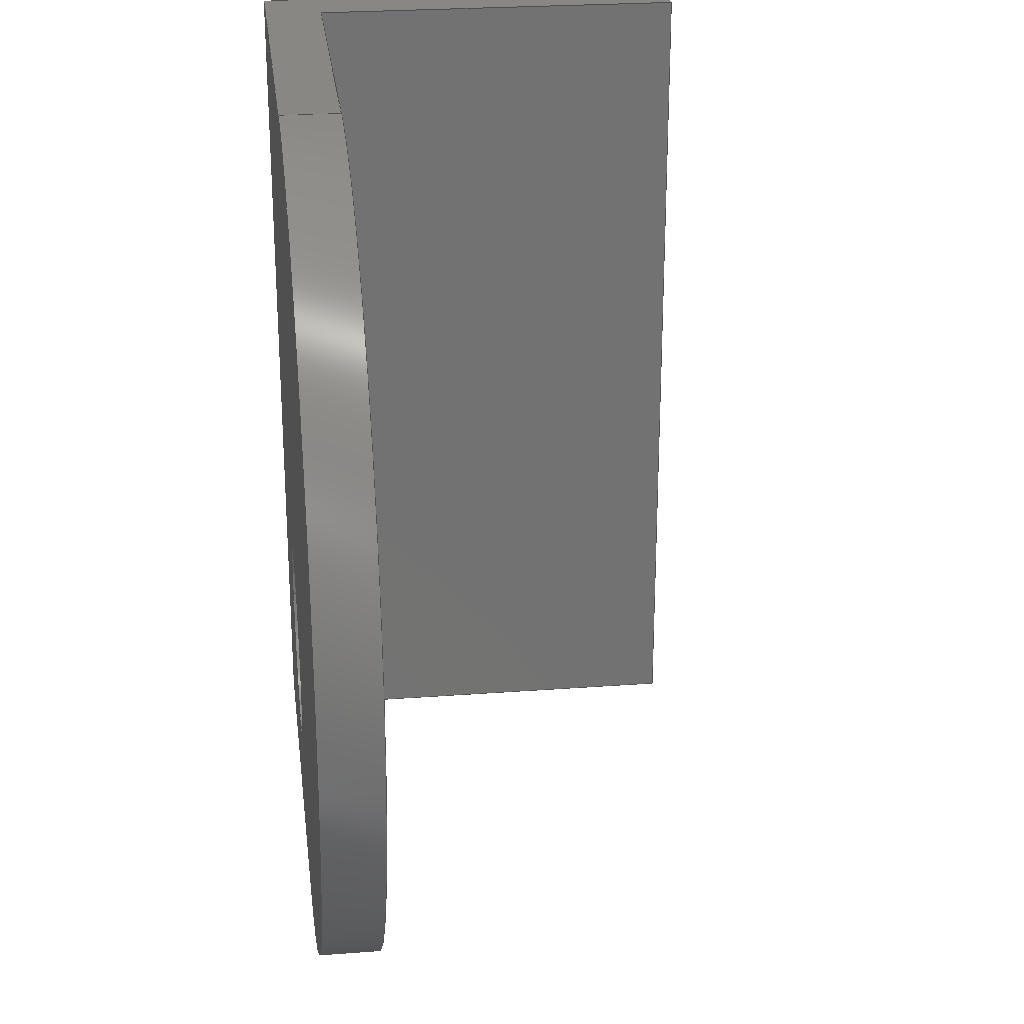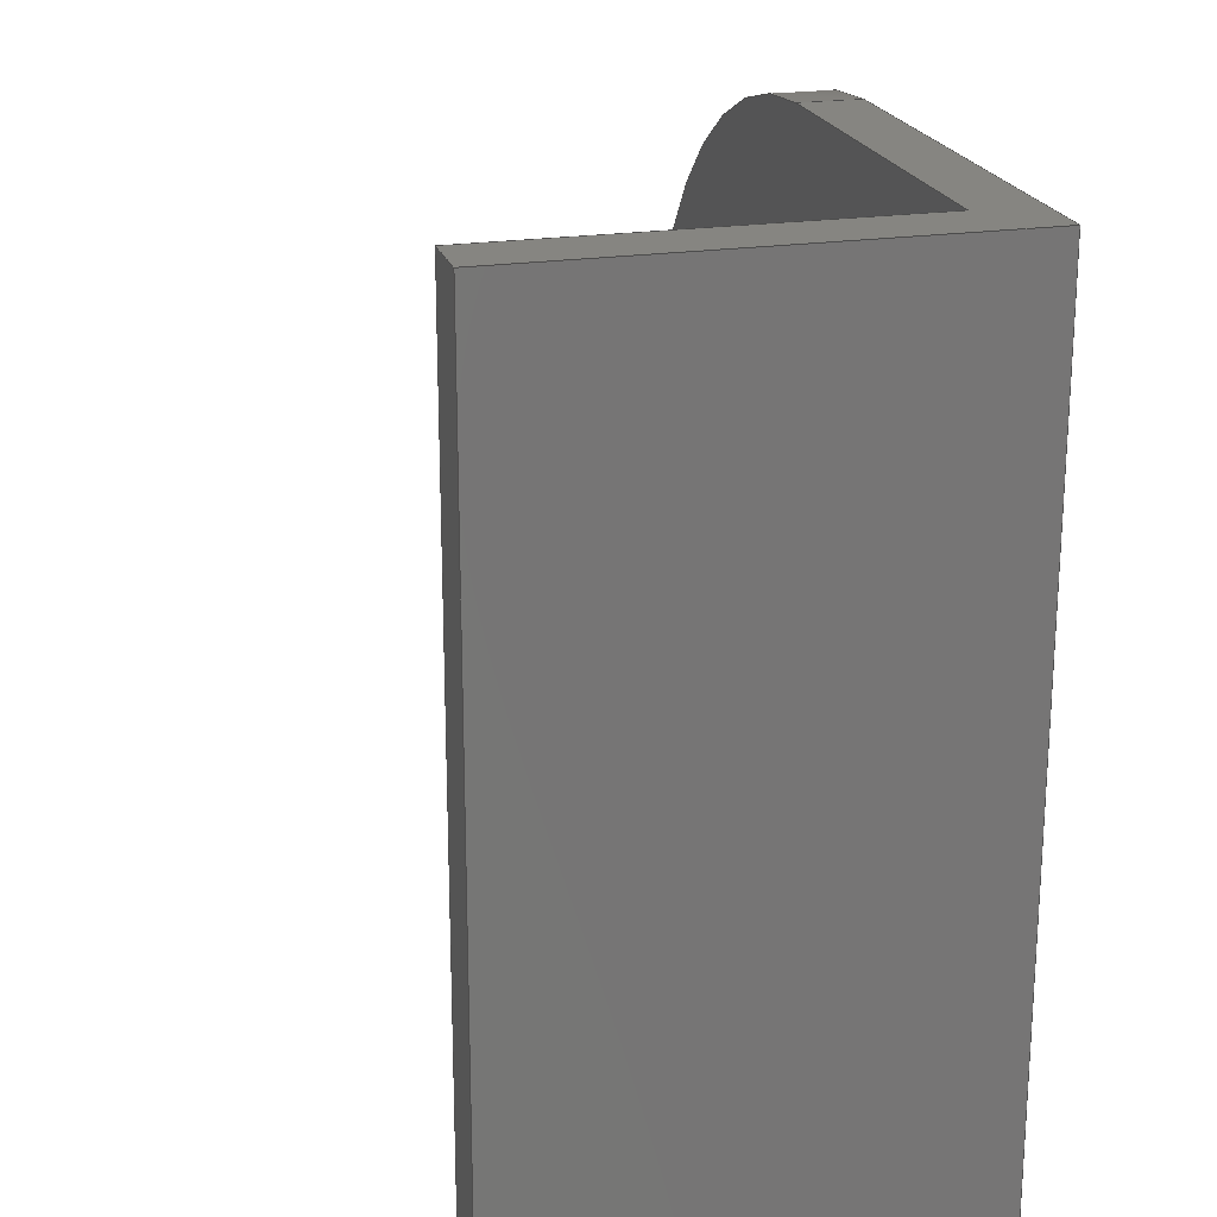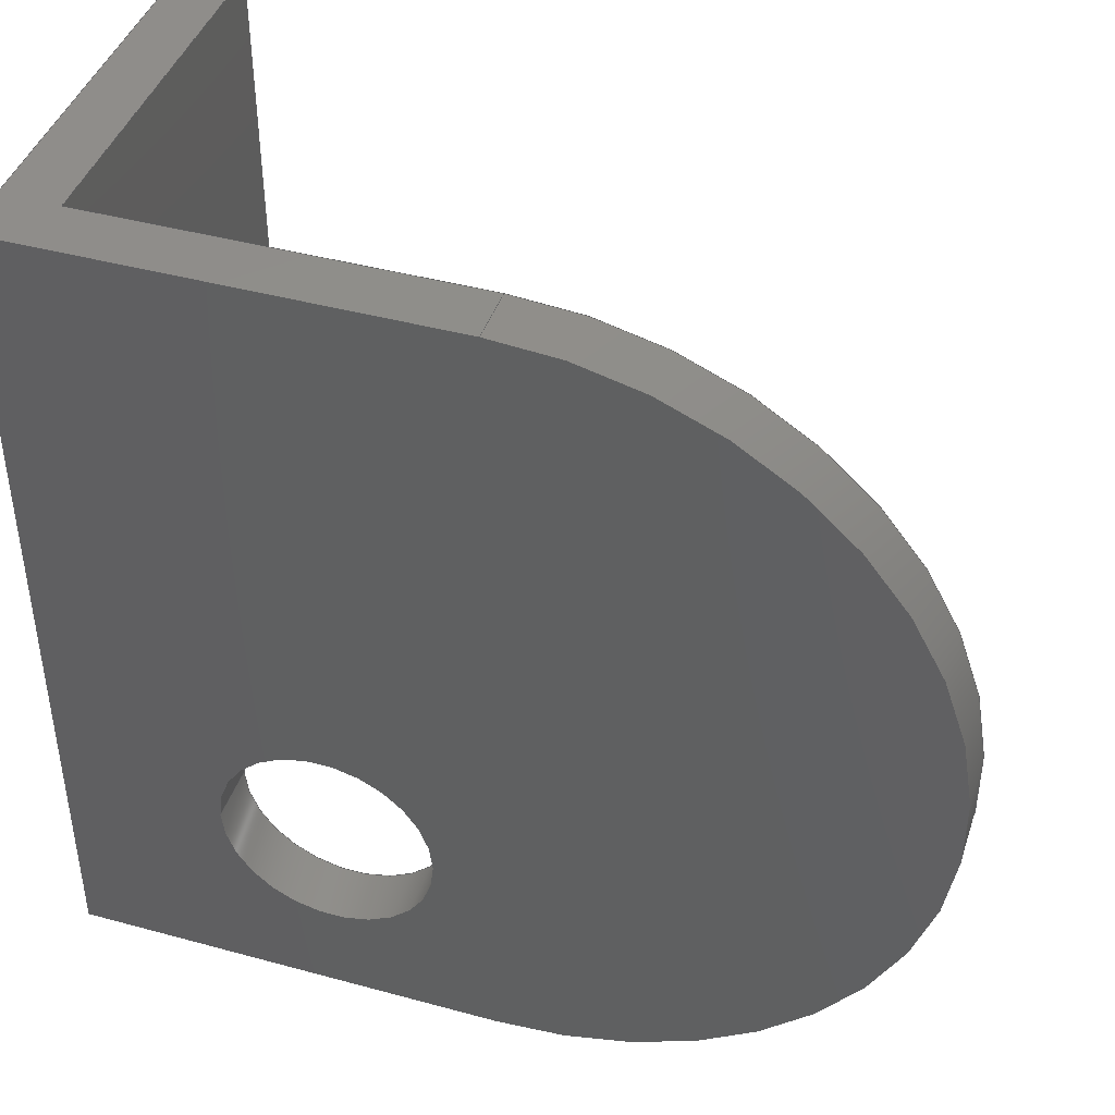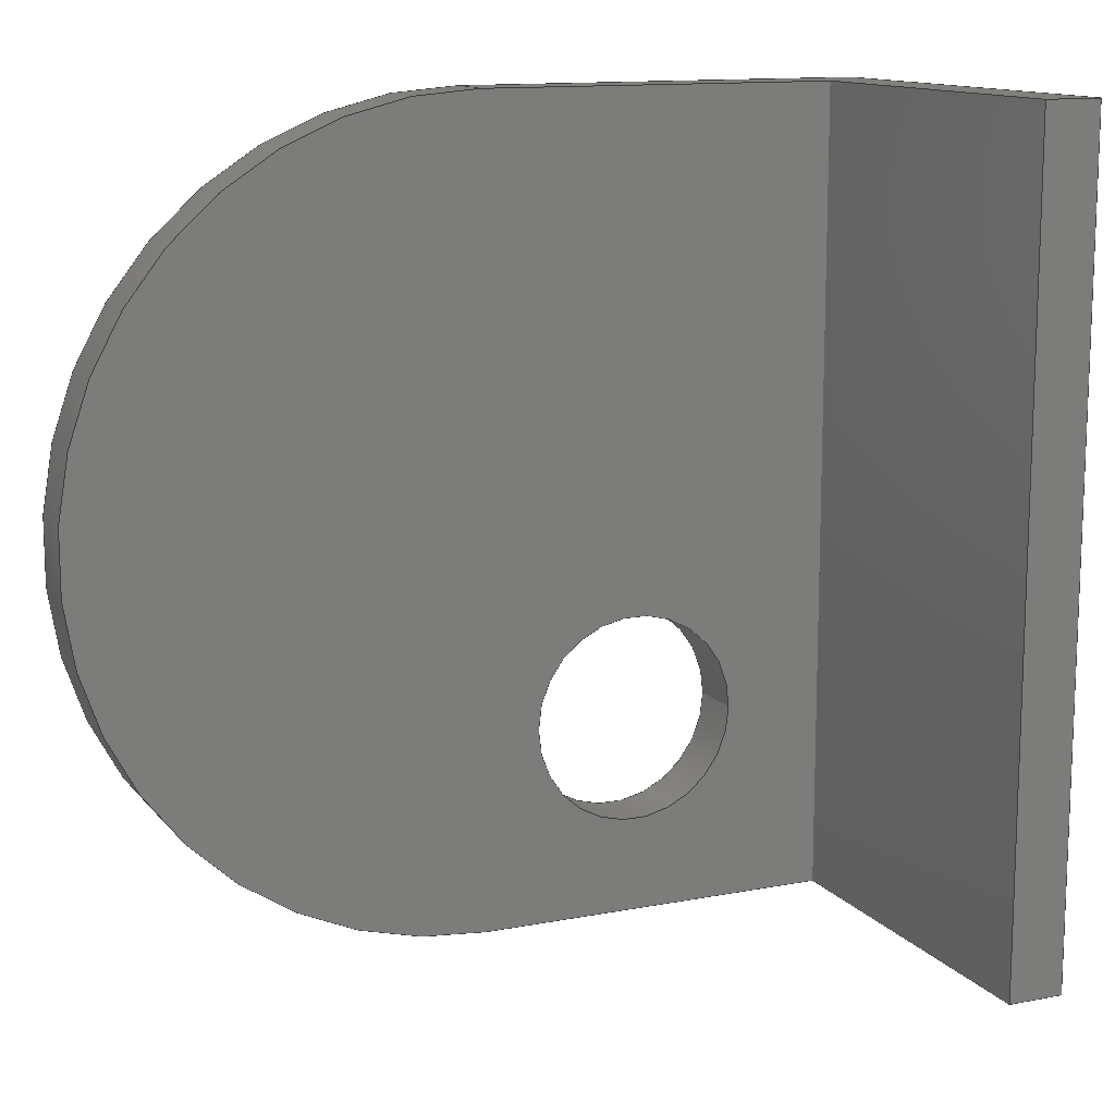
<metadata>
{"format":"step","ext":"step","renderer":"f3d","projection":"perspective","resolution":1024,"background":"white","views":[{"elev":25.6,"azim":83.1,"up":"+Y"},{"elev":21.5,"azim":-105.0,"up":"+Y"},{"elev":42.7,"azim":18.0,"up":"+Y"},{"elev":12.8,"azim":156.0,"up":"+Y"}]}
</metadata>
<code>
ISO-10303-21;
DATA;
#1=MECHANICAL_DESIGN_GEOMETRIC_PRESENTATION_REPRESENTATION('',(#4),#281);
#2=SHAPE_REPRESENTATION_RELATIONSHIP('SRR','None',#288,#3);
#3=ADVANCED_BREP_SHAPE_REPRESENTATION('',(#5),#280);
#4=STYLED_ITEM('',(#297),#5);
#5=MANIFOLD_SOLID_BREP('Body5',#161);
#6=CYLINDRICAL_SURFACE('',#181,14.5);
#7=CYLINDRICAL_SURFACE('',#185,3.7);
#8=FACE_BOUND('',#20,.T.);
#9=FACE_BOUND('',#29,.T.);
#10=FACE_OUTER_BOUND('',#19,.T.);
#11=FACE_OUTER_BOUND('',#21,.T.);
#12=FACE_OUTER_BOUND('',#22,.T.);
#13=FACE_OUTER_BOUND('',#23,.T.);
#14=FACE_OUTER_BOUND('',#24,.T.);
#15=FACE_OUTER_BOUND('',#25,.T.);
#16=FACE_OUTER_BOUND('',#26,.T.);
#17=FACE_OUTER_BOUND('',#27,.T.);
#18=FACE_OUTER_BOUND('',#28,.T.);
#19=EDGE_LOOP('',(#103,#104,#105,#106));
#20=EDGE_LOOP('',(#107));
#21=EDGE_LOOP('',(#108,#109,#110,#111,#112,#113));
#22=EDGE_LOOP('',(#114,#115,#116,#117));
#23=EDGE_LOOP('',(#118,#119,#120,#121,#122,#123));
#24=EDGE_LOOP('',(#124,#125,#126,#127));
#25=EDGE_LOOP('',(#128,#129,#130,#131));
#26=EDGE_LOOP('',(#132,#133,#134,#135));
#27=EDGE_LOOP('',(#136,#137,#138,#139));
#28=EDGE_LOOP('',(#140,#141,#142,#143));
#29=EDGE_LOOP('',(#144));
#30=CIRCLE('',#176,14.5);
#31=CIRCLE('',#177,3.7);
#32=CIRCLE('',#182,14.5);
#33=CIRCLE('',#186,3.7);
#34=LINE('',#237,#51);
#35=LINE('',#239,#52);
#36=LINE('',#242,#53);
#37=LINE('',#248,#54);
#38=LINE('',#250,#55);
#39=LINE('',#251,#56);
#40=LINE('',#253,#57);
#41=LINE('',#254,#58);
#42=LINE('',#258,#59);
#43=LINE('',#259,#60);
#44=LINE('',#260,#61);
#45=LINE('',#263,#62);
#46=LINE('',#264,#63);
#47=LINE('',#266,#64);
#48=LINE('',#267,#65);
#49=LINE('',#271,#66);
#50=LINE('',#276,#67);
#51=VECTOR('',#192,10);
#52=VECTOR('',#193,10);
#53=VECTOR('',#196,10);
#54=VECTOR('',#201,10);
#55=VECTOR('',#202,10);
#56=VECTOR('',#203,10);
#57=VECTOR('',#204,10);
#58=VECTOR('',#205,10);
#59=VECTOR('',#208,10);
#60=VECTOR('',#209,10);
#61=VECTOR('',#210,10);
#62=VECTOR('',#213,10);
#63=VECTOR('',#214,10);
#64=VECTOR('',#215,10);
#65=VECTOR('',#216,10);
#66=VECTOR('',#223,10);
#67=VECTOR('',#230,4);
#68=VERTEX_POINT('',#235);
#69=VERTEX_POINT('',#236);
#70=VERTEX_POINT('',#238);
#71=VERTEX_POINT('',#240);
#72=VERTEX_POINT('',#243);
#73=VERTEX_POINT('',#246);
#74=VERTEX_POINT('',#247);
#75=VERTEX_POINT('',#249);
#76=VERTEX_POINT('',#252);
#77=VERTEX_POINT('',#256);
#78=VERTEX_POINT('',#257);
#79=VERTEX_POINT('',#262);
#80=VERTEX_POINT('',#265);
#81=VERTEX_POINT('',#274);
#82=EDGE_CURVE('',#68,#69,#34,.T.);
#83=EDGE_CURVE('',#69,#70,#35,.T.);
#84=EDGE_CURVE('',#70,#71,#30,.T.);
#85=EDGE_CURVE('',#68,#71,#36,.F.);
#86=EDGE_CURVE('',#72,#72,#31,.T.);
#87=EDGE_CURVE('',#73,#74,#37,.T.);
#88=EDGE_CURVE('',#75,#74,#38,.T.);
#89=EDGE_CURVE('',#70,#75,#39,.T.);
#90=EDGE_CURVE('',#69,#76,#40,.T.);
#91=EDGE_CURVE('',#73,#76,#41,.T.);
#92=EDGE_CURVE('',#77,#78,#42,.T.);
#93=EDGE_CURVE('',#74,#77,#43,.T.);
#94=EDGE_CURVE('',#78,#73,#44,.T.);
#95=EDGE_CURVE('',#71,#79,#45,.T.);
#96=EDGE_CURVE('',#77,#79,#46,.T.);
#97=EDGE_CURVE('',#80,#78,#47,.T.);
#98=EDGE_CURVE('',#68,#80,#48,.T.);
#99=EDGE_CURVE('',#79,#75,#32,.T.);
#100=EDGE_CURVE('',#76,#80,#49,.T.);
#101=EDGE_CURVE('',#81,#81,#33,.F.);
#102=EDGE_CURVE('',#81,#72,#50,.T.);
#103=ORIENTED_EDGE('',*,*,#82,.T.);
#104=ORIENTED_EDGE('',*,*,#83,.T.);
#105=ORIENTED_EDGE('',*,*,#84,.T.);
#106=ORIENTED_EDGE('',*,*,#85,.F.);
#107=ORIENTED_EDGE('',*,*,#86,.T.);
#108=ORIENTED_EDGE('',*,*,#87,.T.);
#109=ORIENTED_EDGE('',*,*,#88,.F.);
#110=ORIENTED_EDGE('',*,*,#89,.F.);
#111=ORIENTED_EDGE('',*,*,#83,.F.);
#112=ORIENTED_EDGE('',*,*,#90,.T.);
#113=ORIENTED_EDGE('',*,*,#91,.F.);
#114=ORIENTED_EDGE('',*,*,#92,.F.);
#115=ORIENTED_EDGE('',*,*,#93,.F.);
#116=ORIENTED_EDGE('',*,*,#87,.F.);
#117=ORIENTED_EDGE('',*,*,#94,.F.);
#118=ORIENTED_EDGE('',*,*,#85,.T.);
#119=ORIENTED_EDGE('',*,*,#95,.T.);
#120=ORIENTED_EDGE('',*,*,#96,.F.);
#121=ORIENTED_EDGE('',*,*,#92,.T.);
#122=ORIENTED_EDGE('',*,*,#97,.F.);
#123=ORIENTED_EDGE('',*,*,#98,.F.);
#124=ORIENTED_EDGE('',*,*,#84,.F.);
#125=ORIENTED_EDGE('',*,*,#89,.T.);
#126=ORIENTED_EDGE('',*,*,#99,.F.);
#127=ORIENTED_EDGE('',*,*,#95,.F.);
#128=ORIENTED_EDGE('',*,*,#94,.T.);
#129=ORIENTED_EDGE('',*,*,#91,.T.);
#130=ORIENTED_EDGE('',*,*,#100,.T.);
#131=ORIENTED_EDGE('',*,*,#97,.T.);
#132=ORIENTED_EDGE('',*,*,#82,.F.);
#133=ORIENTED_EDGE('',*,*,#98,.T.);
#134=ORIENTED_EDGE('',*,*,#100,.F.);
#135=ORIENTED_EDGE('',*,*,#90,.F.);
#136=ORIENTED_EDGE('',*,*,#101,.F.);
#137=ORIENTED_EDGE('',*,*,#102,.T.);
#138=ORIENTED_EDGE('',*,*,#86,.F.);
#139=ORIENTED_EDGE('',*,*,#102,.F.);
#140=ORIENTED_EDGE('',*,*,#88,.T.);
#141=ORIENTED_EDGE('',*,*,#93,.T.);
#142=ORIENTED_EDGE('',*,*,#96,.T.);
#143=ORIENTED_EDGE('',*,*,#99,.T.);
#144=ORIENTED_EDGE('',*,*,#101,.T.);
#145=PLANE('',#175);
#146=PLANE('',#178);
#147=PLANE('',#179);
#148=PLANE('',#180);
#149=PLANE('',#183);
#150=PLANE('',#184);
#151=PLANE('',#187);
#152=ADVANCED_FACE('',(#10,#8),#145,.T.);
#153=ADVANCED_FACE('',(#11),#146,.T.);
#154=ADVANCED_FACE('',(#12),#147,.T.);
#155=ADVANCED_FACE('',(#13),#148,.T.);
#156=ADVANCED_FACE('',(#14),#6,.T.);
#157=ADVANCED_FACE('',(#15),#149,.T.);
#158=ADVANCED_FACE('',(#16),#150,.T.);
#159=ADVANCED_FACE('',(#17),#7,.F.);
#160=ADVANCED_FACE('',(#18,#9),#151,.F.);
#161=CLOSED_SHELL('',(#152,#153,#154,#155,#156,#157,#158,#159,#160));
#162=DERIVED_UNIT_ELEMENT(#164,1);
#163=DERIVED_UNIT_ELEMENT(#283,-3);
#164=(
MASS_UNIT()
NAMED_UNIT(*)
SI_UNIT(.KILO.,.GRAM.)
);
#165=DERIVED_UNIT((#162,#163));
#166=MEASURE_REPRESENTATION_ITEM('density measure',
POSITIVE_RATIO_MEASURE(7850),#165);
#167=PROPERTY_DEFINITION_REPRESENTATION(#172,#169);
#168=PROPERTY_DEFINITION_REPRESENTATION(#173,#170);
#169=REPRESENTATION('material name',(#171),#280);
#170=REPRESENTATION('density',(#166),#280);
#171=DESCRIPTIVE_REPRESENTATION_ITEM('Steel','Steel');
#172=PROPERTY_DEFINITION('material property','material name',#290);
#173=PROPERTY_DEFINITION('material property','density of part',#290);
#174=AXIS2_PLACEMENT_3D('',#233,#188,#189);
#175=AXIS2_PLACEMENT_3D('',#234,#190,#191);
#176=AXIS2_PLACEMENT_3D('',#241,#194,#195);
#177=AXIS2_PLACEMENT_3D('',#244,#197,#198);
#178=AXIS2_PLACEMENT_3D('',#245,#199,#200);
#179=AXIS2_PLACEMENT_3D('',#255,#206,#207);
#180=AXIS2_PLACEMENT_3D('',#261,#211,#212);
#181=AXIS2_PLACEMENT_3D('',#268,#217,#218);
#182=AXIS2_PLACEMENT_3D('',#269,#219,#220);
#183=AXIS2_PLACEMENT_3D('',#270,#221,#222);
#184=AXIS2_PLACEMENT_3D('',#272,#224,#225);
#185=AXIS2_PLACEMENT_3D('',#273,#226,#227);
#186=AXIS2_PLACEMENT_3D('',#275,#228,#229);
#187=AXIS2_PLACEMENT_3D('',#277,#231,#232);
#188=DIRECTION('axis',(0,0,1));
#189=DIRECTION('refdir',(1,0,0));
#190=DIRECTION('center_axis',(0,-2.22e-16,-1));
#191=DIRECTION('ref_axis',(1,0,0));
#192=DIRECTION('',(0,1,-2.22e-16));
#193=DIRECTION('',(1,0,0));
#194=DIRECTION('center_axis',(0,-2.22e-16,-1));
#195=DIRECTION('ref_axis',(0,1,-2.22e-16));
#196=DIRECTION('',(-1,0,0));
#197=DIRECTION('center_axis',(0,2.22e-16,1));
#198=DIRECTION('ref_axis',(1,0,0));
#199=DIRECTION('center_axis',(0,1,-2.22e-16));
#200=DIRECTION('ref_axis',(-1,0,0));
#201=DIRECTION('',(0,2.22e-16,1));
#202=DIRECTION('',(-1,0,0));
#203=DIRECTION('',(0,2.22e-16,1));
#204=DIRECTION('',(0,-2.22e-16,-1));
#205=DIRECTION('',(1,0,0));
#206=DIRECTION('center_axis',(-1,0,0));
#207=DIRECTION('ref_axis',(0,-1,2.22e-16));
#208=DIRECTION('',(0,-2.22e-16,-1));
#209=DIRECTION('',(0,-1,2.22e-16));
#210=DIRECTION('',(0,1,-2.22e-16));
#211=DIRECTION('center_axis',(0,-1,2.22e-16));
#212=DIRECTION('ref_axis',(1,0,0));
#213=DIRECTION('',(0,2.22e-16,1));
#214=DIRECTION('',(1,0,0));
#215=DIRECTION('',(-1,0,0));
#216=DIRECTION('',(0,-2.22e-16,-1));
#217=DIRECTION('center_axis',(0,2.22e-16,1));
#218=DIRECTION('ref_axis',(0,1,-2.22e-16));
#219=DIRECTION('center_axis',(0,2.22e-16,1));
#220=DIRECTION('ref_axis',(0,1,-2.22e-16));
#221=DIRECTION('center_axis',(0,-2.22e-16,-1));
#222=DIRECTION('ref_axis',(0,1,-2.22e-16));
#223=DIRECTION('',(0,-1,2.22e-16));
#224=DIRECTION('center_axis',(1,0,0));
#225=DIRECTION('ref_axis',(0,-1,2.22e-16));
#226=DIRECTION('center_axis',(0,-2.22e-16,-1));
#227=DIRECTION('ref_axis',(1,0,0));
#228=DIRECTION('center_axis',(0,2.22e-16,1));
#229=DIRECTION('ref_axis',(1,0,0));
#230=DIRECTION('',(0,-2.22e-16,-1));
#231=DIRECTION('center_axis',(0,-2.22e-16,-1));
#232=DIRECTION('ref_axis',(1,0,0));
#233=CARTESIAN_POINT('',(0,0,0));
#234=CARTESIAN_POINT('Origin',(13.75,-6.365,10.5));
#235=CARTESIAN_POINT('',(2,-20.86,10.5));
#236=CARTESIAN_POINT('',(2,8.135,10.5));
#237=CARTESIAN_POINT('',(2,0.885,10.5));
#238=CARTESIAN_POINT('',(15,8.135,10.5));
#239=CARTESIAN_POINT('',(14.38,8.135,10.5));
#240=CARTESIAN_POINT('',(15,-20.86,10.5));
#241=CARTESIAN_POINT('Origin',(15,-6.365,10.5));
#242=CARTESIAN_POINT('',(6.875,-20.86,10.5));
#243=CARTESIAN_POINT('',(5.597,-13.8,10.5));
#244=CARTESIAN_POINT('Origin',(9.297,-13.8,10.5));
#245=CARTESIAN_POINT('Origin',(15,8.135,9.5));
#246=CARTESIAN_POINT('',(0,8.135,-2.5));
#247=CARTESIAN_POINT('',(0,8.135,12.5));
#248=CARTESIAN_POINT('',(0,8.135,9.5));
#249=CARTESIAN_POINT('',(15,8.135,12.5));
#250=CARTESIAN_POINT('',(14.38,8.135,12.5));
#251=CARTESIAN_POINT('',(15,8.135,9.5));
#252=CARTESIAN_POINT('',(2,8.135,-2.5));
#253=CARTESIAN_POINT('',(2,8.135,10.5));
#254=CARTESIAN_POINT('',(0,8.135,-2.5));
#255=CARTESIAN_POINT('Origin',(0,6.135,9.5));
#256=CARTESIAN_POINT('',(0,-20.86,12.5));
#257=CARTESIAN_POINT('',(0,-20.86,-2.5));
#258=CARTESIAN_POINT('',(0,-20.86,10.5));
#259=CARTESIAN_POINT('',(0,6.135,12.5));
#260=CARTESIAN_POINT('',(0,-20.86,-2.5));
#261=CARTESIAN_POINT('Origin',(0,-20.86,9.5));
#262=CARTESIAN_POINT('',(15,-20.86,12.5));
#263=CARTESIAN_POINT('',(15,-20.86,9.5));
#264=CARTESIAN_POINT('',(6.875,-20.86,12.5));
#265=CARTESIAN_POINT('',(2,-20.86,-2.5));
#266=CARTESIAN_POINT('',(2,-20.86,-2.5));
#267=CARTESIAN_POINT('',(2,-20.86,10.5));
#268=CARTESIAN_POINT('Origin',(15,-6.365,9.5));
#269=CARTESIAN_POINT('Origin',(15,-6.365,12.5));
#270=CARTESIAN_POINT('Origin',(1,-6.365,-2.5));
#271=CARTESIAN_POINT('',(2,8.135,-2.5));
#272=CARTESIAN_POINT('Origin',(2,8.135,10.5));
#273=CARTESIAN_POINT('Origin',(9.297,-13.8,12.5));
#274=CARTESIAN_POINT('',(5.597,-13.8,12.5));
#275=CARTESIAN_POINT('Origin',(9.297,-13.8,12.5));
#276=CARTESIAN_POINT('',(5.597,-13.8,12.5));
#277=CARTESIAN_POINT('Origin',(13.75,-6.365,12.5));
#278=UNCERTAINTY_MEASURE_WITH_UNIT(LENGTH_MEASURE(0.01),#282,
'DISTANCE_ACCURACY_VALUE',
'Maximum model space distance between geometric entities at asserted c
onnectivities');
#279=UNCERTAINTY_MEASURE_WITH_UNIT(LENGTH_MEASURE(0.01),#282,
'DISTANCE_ACCURACY_VALUE',
'Maximum model space distance between geometric entities at asserted c
onnectivities');
#280=(
GEOMETRIC_REPRESENTATION_CONTEXT(3)
GLOBAL_UNCERTAINTY_ASSIGNED_CONTEXT((#278))
GLOBAL_UNIT_ASSIGNED_CONTEXT((#282,#284,#285))
REPRESENTATION_CONTEXT('','3D')
);
#281=(
GEOMETRIC_REPRESENTATION_CONTEXT(3)
GLOBAL_UNCERTAINTY_ASSIGNED_CONTEXT((#279))
GLOBAL_UNIT_ASSIGNED_CONTEXT((#282,#284,#285))
REPRESENTATION_CONTEXT('','3D')
);
#282=(
LENGTH_UNIT()
NAMED_UNIT(*)
SI_UNIT(.MILLI.,.METRE.)
);
#283=(
LENGTH_UNIT()
NAMED_UNIT(*)
SI_UNIT($,.METRE.)
);
#284=(
NAMED_UNIT(*)
PLANE_ANGLE_UNIT()
SI_UNIT($,.RADIAN.)
);
#285=(
NAMED_UNIT(*)
SI_UNIT($,.STERADIAN.)
SOLID_ANGLE_UNIT()
);
#286=SHAPE_DEFINITION_REPRESENTATION(#287,#288);
#287=PRODUCT_DEFINITION_SHAPE('',$,#290);
#288=SHAPE_REPRESENTATION('',(#174),#280);
#289=PRODUCT_DEFINITION_CONTEXT('part definition',#294,'design');
#290=PRODUCT_DEFINITION('GRIPPER BASE','GRIPPER BASE v2',#291,#289);
#291=PRODUCT_DEFINITION_FORMATION('',$,#296);
#292=PRODUCT_RELATED_PRODUCT_CATEGORY('GRIPPER BASE v2',
'GRIPPER BASE v2',(#296));
#293=APPLICATION_PROTOCOL_DEFINITION('international standard',
'ap242_managed_model_based_3d_engineering',2011,#294);
#294=APPLICATION_CONTEXT('Managed model based 3d engineering');
#295=PRODUCT_CONTEXT('part definition',#294,'mechanical');
#296=PRODUCT('GRIPPER BASE','GRIPPER BASE v2',$,(#295));
#297=PRESENTATION_STYLE_ASSIGNMENT((#298));
#298=SURFACE_STYLE_USAGE(.BOTH.,#299);
#299=SURFACE_SIDE_STYLE('',(#300));
#300=SURFACE_STYLE_FILL_AREA(#301);
#301=FILL_AREA_STYLE('Steel - Satin',(#302));
#302=FILL_AREA_STYLE_COLOUR('Steel - Satin',#303);
#303=COLOUR_RGB('Steel - Satin',0.6275,0.6275,0.6275);
ENDSEC;
END-ISO-10303-21;

</code>
